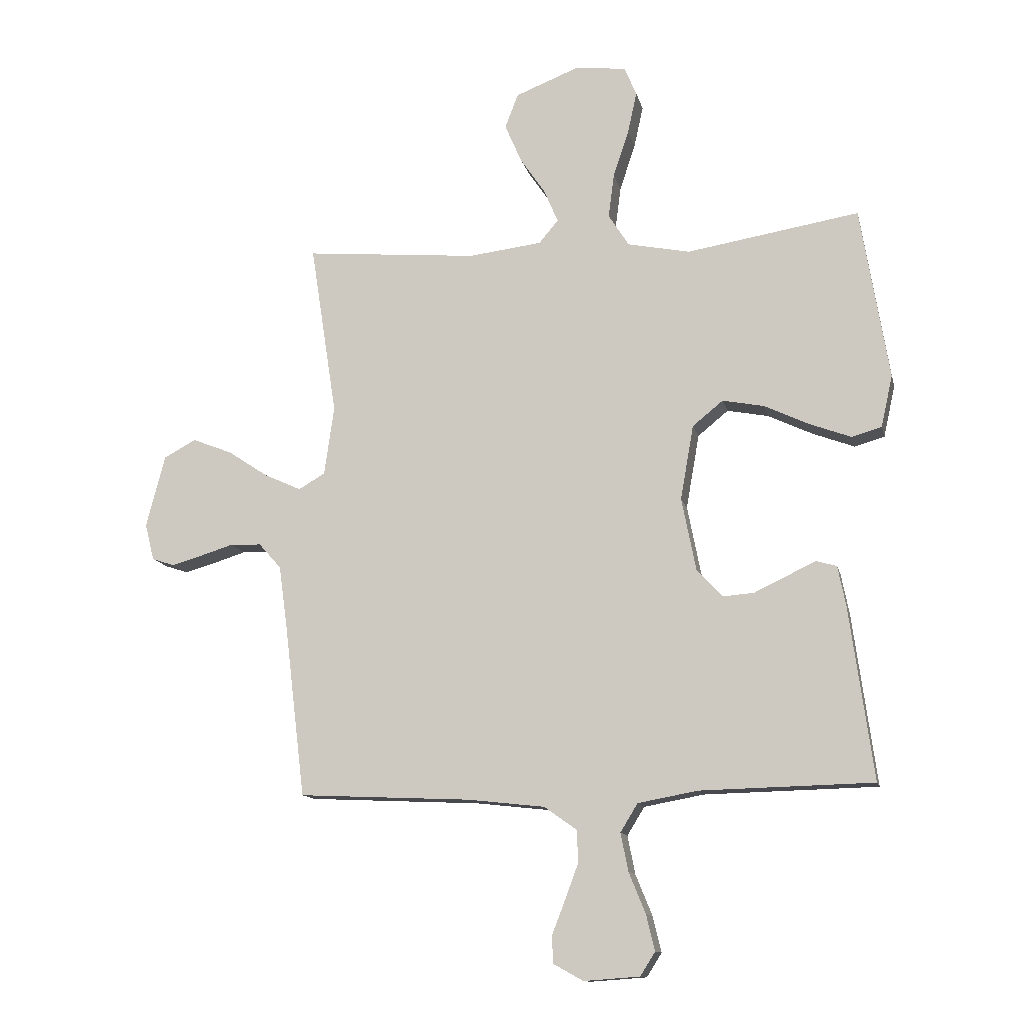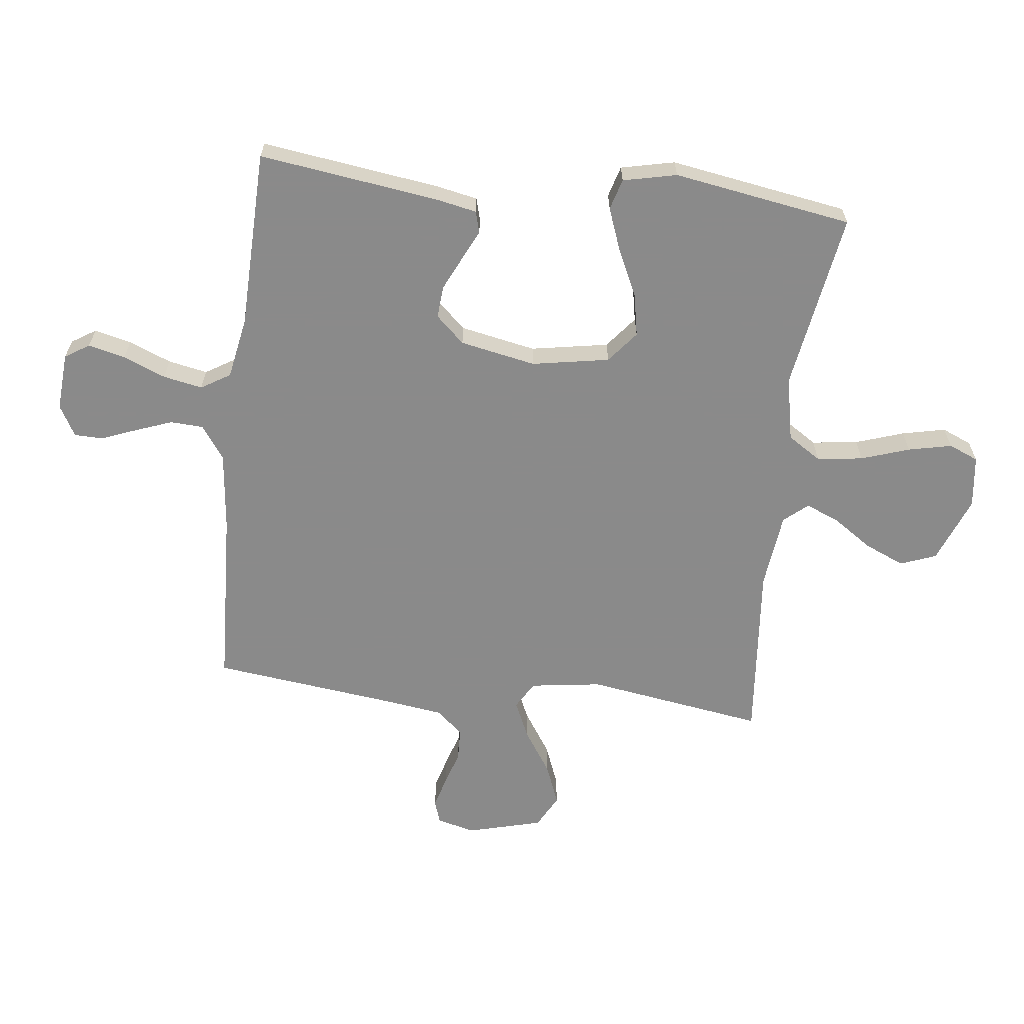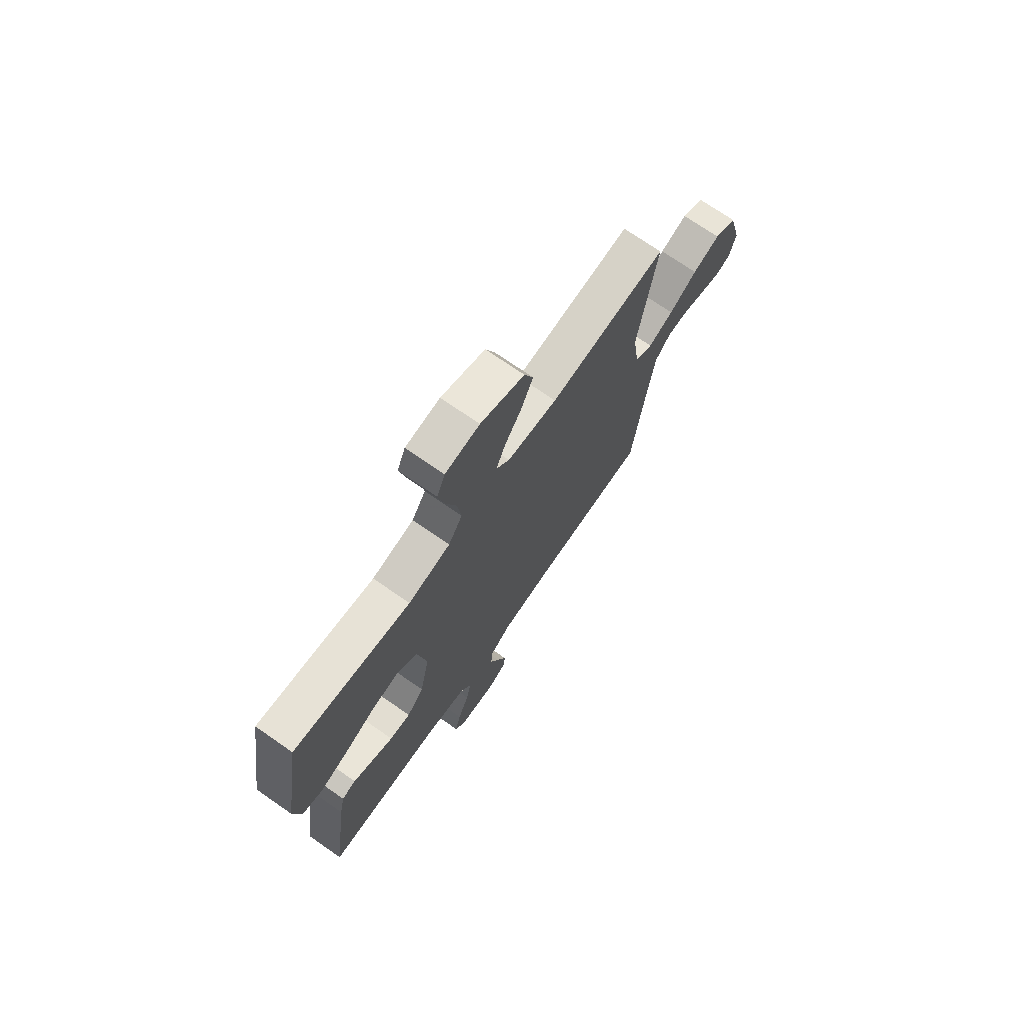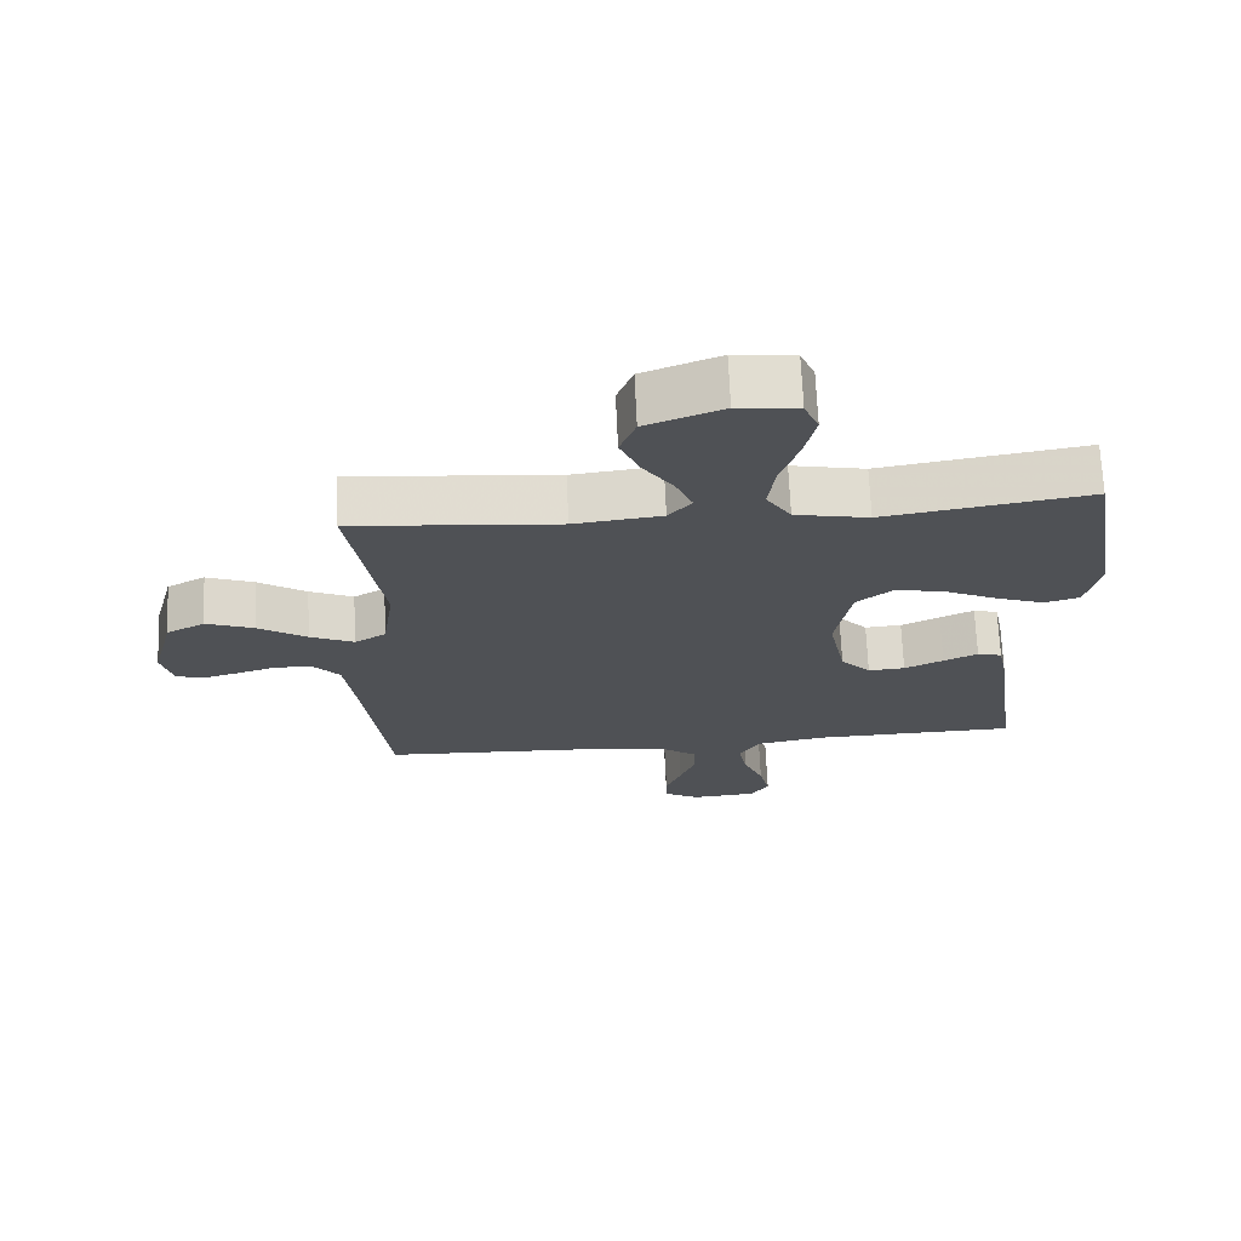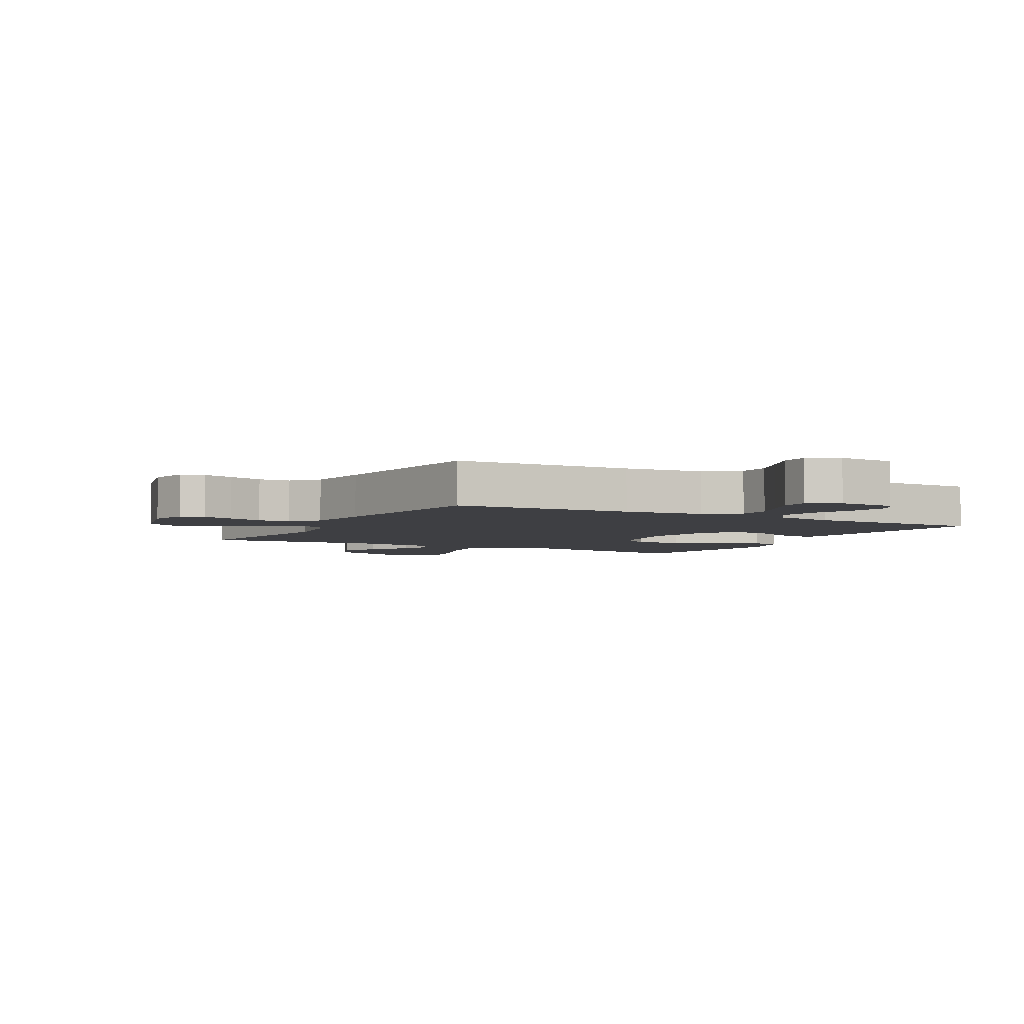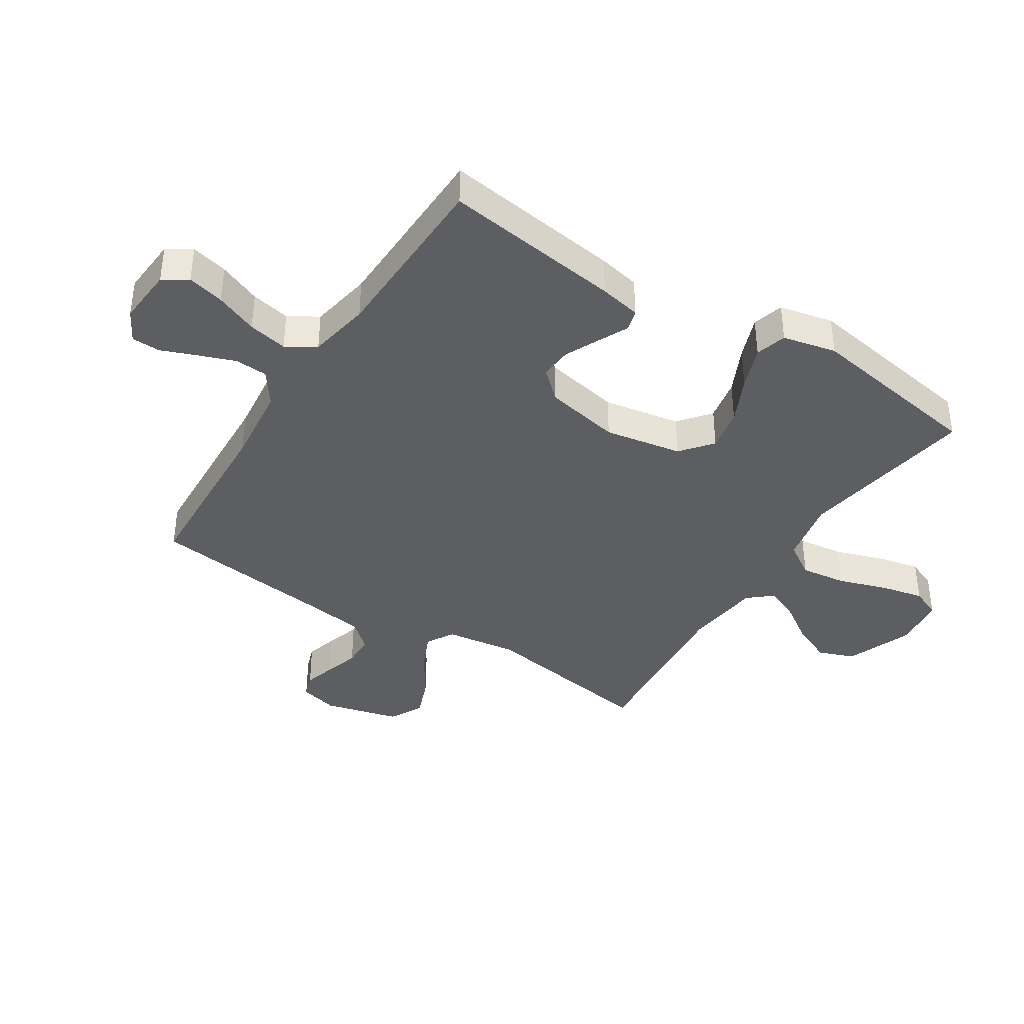
<metadata>
{"format":"obj","ext":"obj","renderer":"f3d","projection":"perspective","resolution":1024,"background":"white","views":[{"elev":-12.5,"azim":-167.4,"up":"+Z"},{"elev":-63.6,"azim":-96.7,"up":"+Y"},{"elev":72.5,"azim":-55.2,"up":"+Z"},{"elev":70.0,"azim":177.4,"up":"+Z"},{"elev":-4.2,"azim":151.4,"up":"+Y"},{"elev":-39.3,"azim":-122.6,"up":"+Y"}]}
</metadata>
<code>
v -0.5 0.07 -0.5
v -0.459 0.07 -0.2
v -0.445 0.07 -0.13
v -0.409 0.07 -0.12
v -0.359 0.07 -0.144
v -0.302 0.07 -0.171
v -0.248 0.07 -0.175
v -0.204 0.07 -0.127
v -0.179 0.07 0
v -0.202 0.07 0.13
v -0.255 0.07 0.173
v -0.327 0.07 0.159
v -0.405 0.07 0.122
v -0.477 0.07 0.095
v -0.529 0.07 0.11
v -0.549 0.07 0.2
v -0.5 0.07 0.5
v -0.2 0.07 0.451
v -0.092 0.07 0.473
v -0.056 0.07 0.529
v -0.066 0.07 0.606
v -0.093 0.07 0.687
v -0.109 0.07 0.76
v -0.088 0.07 0.81
v 0 0.07 0.821
v 0.112 0.07 0.777
v 0.135 0.07 0.717
v 0.106 0.07 0.65
v 0.062 0.07 0.585
v 0.038 0.07 0.528
v 0.072 0.07 0.488
v 0.2 0.07 0.473
v 0.5 0.07 0.5
v 0.454 0.07 0.2
v 0.471 0.07 0.08
v 0.517 0.07 0.053
v 0.581 0.07 0.082
v 0.652 0.07 0.129
v 0.721 0.07 0.156
v 0.777 0.07 0.126
v 0.81 0.07 0
v 0.794 0.07 -0.064
v 0.755 0.07 -0.077
v 0.702 0.07 -0.062
v 0.644 0.07 -0.044
v 0.59 0.07 -0.046
v 0.551 0.07 -0.09
v 0.536 0.07 -0.2
v 0.5 0.07 -0.5
v 0.2 0.07 -0.514
v 0.066 0.07 -0.529
v 0.01 0.07 -0.569
v 0.007 0.07 -0.624
v 0.03 0.07 -0.686
v 0.053 0.07 -0.745
v 0.052 0.07 -0.793
v 0 0.07 -0.822
v -0.097 0.07 -0.815
v -0.123 0.07 -0.774
v -0.108 0.07 -0.712
v -0.079 0.07 -0.641
v -0.066 0.07 -0.575
v -0.096 0.07 -0.526
v -0.2 0.07 -0.507
v -0.5 0 -0.5
v -0.459 0 -0.2
v -0.445 0 -0.13
v -0.409 0 -0.12
v -0.359 0 -0.144
v -0.302 0 -0.171
v -0.248 0 -0.175
v -0.204 0 -0.127
v -0.179 0 0
v -0.202 0 0.13
v -0.255 0 0.173
v -0.327 0 0.159
v -0.405 0 0.122
v -0.477 0 0.095
v -0.529 0 0.11
v -0.549 0 0.2
v -0.5 0 0.5
v -0.2 0 0.451
v -0.092 0 0.473
v -0.056 0 0.529
v -0.066 0 0.606
v -0.093 0 0.687
v -0.109 0 0.76
v -0.088 0 0.81
v 0 0 0.821
v 0.112 0 0.777
v 0.135 0 0.717
v 0.106 0 0.65
v 0.062 0 0.585
v 0.038 0 0.528
v 0.072 0 0.488
v 0.2 0 0.473
v 0.5 0 0.5
v 0.454 0 0.2
v 0.471 0 0.08
v 0.517 0 0.053
v 0.581 0 0.082
v 0.652 0 0.129
v 0.721 0 0.156
v 0.777 0 0.126
v 0.81 0 0
v 0.794 0 -0.064
v 0.755 0 -0.077
v 0.702 0 -0.062
v 0.644 0 -0.044
v 0.59 0 -0.046
v 0.551 0 -0.09
v 0.536 0 -0.2
v 0.5 0 -0.5
v 0.2 0 -0.514
v 0.066 0 -0.529
v 0.01 0 -0.569
v 0.007 0 -0.624
v 0.03 0 -0.686
v 0.053 0 -0.745
v 0.052 0 -0.793
v 0 0 -0.822
v -0.097 0 -0.815
v -0.123 0 -0.774
v -0.108 0 -0.712
v -0.079 0 -0.641
v -0.066 0 -0.575
v -0.096 0 -0.526
v -0.2 0 -0.507
f 59 60 61
f 58 59 61
f 57 58 61
f 56 57 61
f 55 56 61
f 54 55 61
f 53 54 61 62
f 52 53 62 63
f 48 49 50
f 47 48 50 51
f 51 52 63
f 47 51 63
f 46 47 63
f 43 44 45
f 42 43 45
f 41 42 45
f 40 41 45
f 39 40 45
f 38 39 45
f 37 38 45
f 36 37 45 46
f 32 33 34
f 31 32 34 35
f 27 28 29
f 26 27 29
f 25 26 29
f 24 25 29
f 23 24 29
f 22 23 29
f 21 22 29
f 20 21 29 30
f 19 20 30 31
f 16 17 18
f 15 16 18
f 14 15 18
f 13 14 18
f 12 13 18
f 18 19 31
f 12 18 31
f 11 12 31
f 3 4 5
f 2 3 5
f 1 2 5
f 64 1 5
f 64 5 6
f 46 63 64
f 36 46 64
f 35 36 64
f 10 11 31 35
f 9 10 35
f 8 9 35 64
f 7 8 64
f 6 7 64
f 125 124 123
f 125 123 122
f 125 122 121
f 125 121 120
f 125 120 119
f 125 119 118
f 126 125 118 117
f 127 126 117 116
f 114 113 112
f 115 114 112 111
f 127 116 115
f 127 115 111
f 127 111 110
f 109 108 107
f 109 107 106
f 109 106 105
f 109 105 104
f 109 104 103
f 109 103 102
f 109 102 101
f 110 109 101 100
f 98 97 96
f 99 98 96 95
f 93 92 91
f 93 91 90
f 93 90 89
f 93 89 88
f 93 88 87
f 93 87 86
f 93 86 85
f 94 93 85 84
f 95 94 84 83
f 82 81 80
f 82 80 79
f 82 79 78
f 82 78 77
f 82 77 76
f 95 83 82
f 95 82 76
f 95 76 75
f 69 68 67
f 69 67 66
f 69 66 65
f 69 65 128
f 70 69 128
f 128 127 110
f 128 110 100
f 128 100 99
f 99 95 75 74
f 99 74 73
f 128 99 73 72
f 128 72 71
f 128 71 70
f 1 65 66 2
f 2 66 67 3
f 3 67 68 4
f 4 68 69 5
f 5 69 70 6
f 6 70 71 7
f 7 71 72 8
f 8 72 73 9
f 9 73 74 10
f 10 74 75 11
f 11 75 76 12
f 12 76 77 13
f 13 77 78 14
f 14 78 79 15
f 15 79 80 16
f 16 80 81 17
f 17 81 82 18
f 18 82 83 19
f 19 83 84 20
f 20 84 85 21
f 21 85 86 22
f 22 86 87 23
f 23 87 88 24
f 24 88 89 25
f 25 89 90 26
f 26 90 91 27
f 27 91 92 28
f 28 92 93 29
f 29 93 94 30
f 30 94 95 31
f 31 95 96 32
f 32 96 97 33
f 33 97 98 34
f 34 98 99 35
f 35 99 100 36
f 36 100 101 37
f 37 101 102 38
f 38 102 103 39
f 39 103 104 40
f 40 104 105 41
f 41 105 106 42
f 42 106 107 43
f 43 107 108 44
f 44 108 109 45
f 45 109 110 46
f 46 110 111 47
f 47 111 112 48
f 48 112 113 49
f 49 113 114 50
f 50 114 115 51
f 51 115 116 52
f 52 116 117 53
f 53 117 118 54
f 54 118 119 55
f 55 119 120 56
f 56 120 121 57
f 57 121 122 58
f 58 122 123 59
f 59 123 124 60
f 60 124 125 61
f 61 125 126 62
f 62 126 127 63
f 63 127 128 64
f 64 128 65 1

</code>
